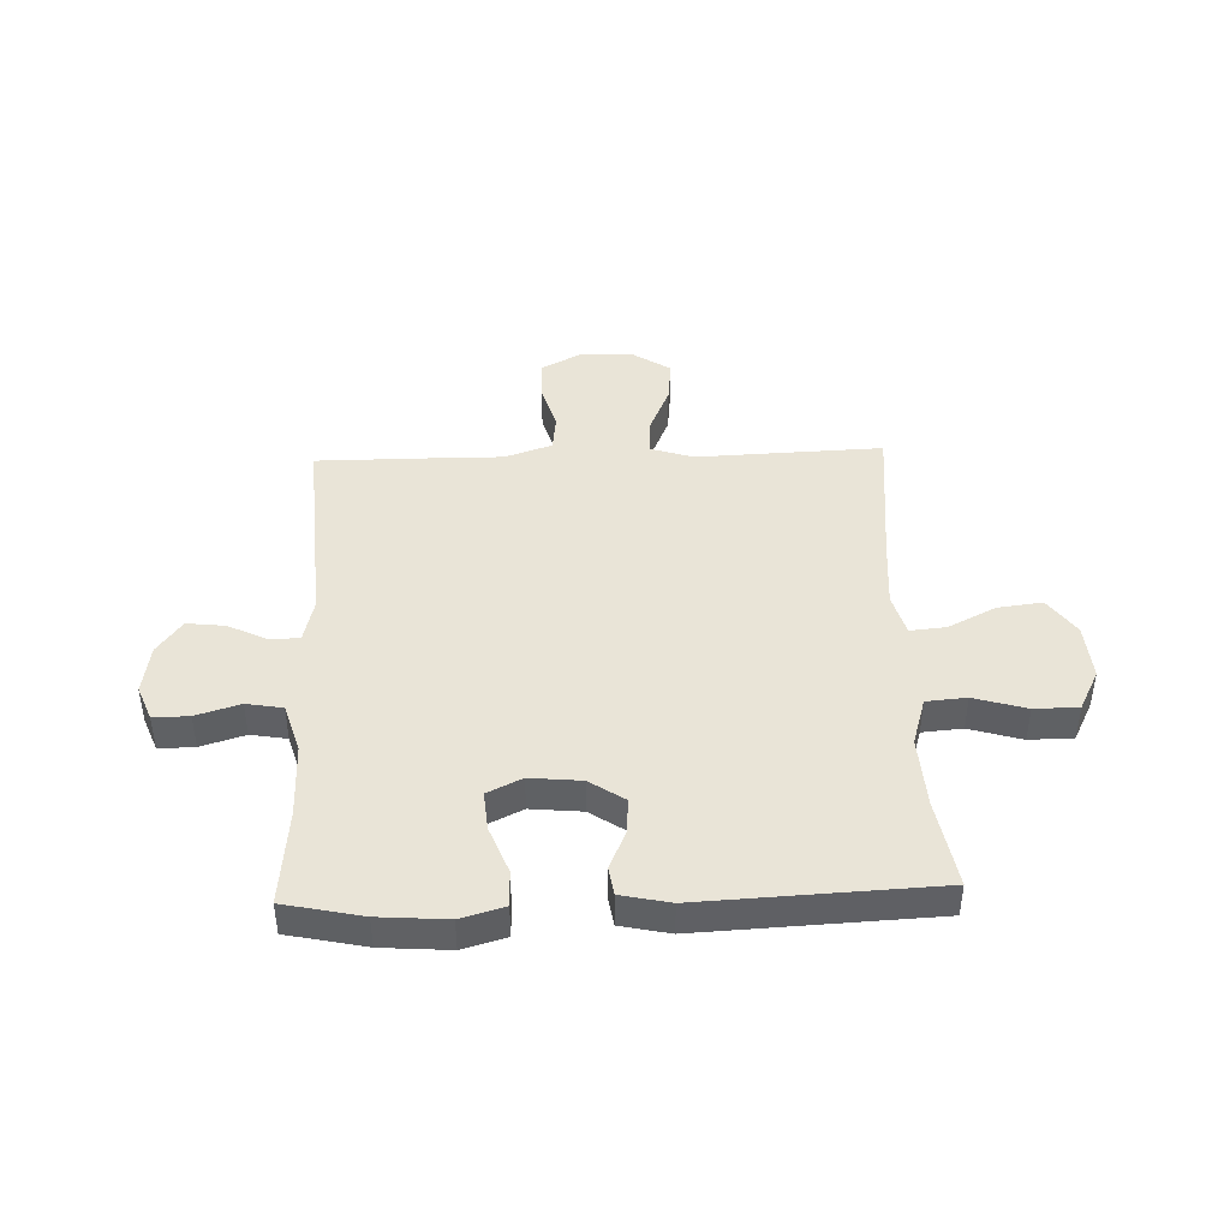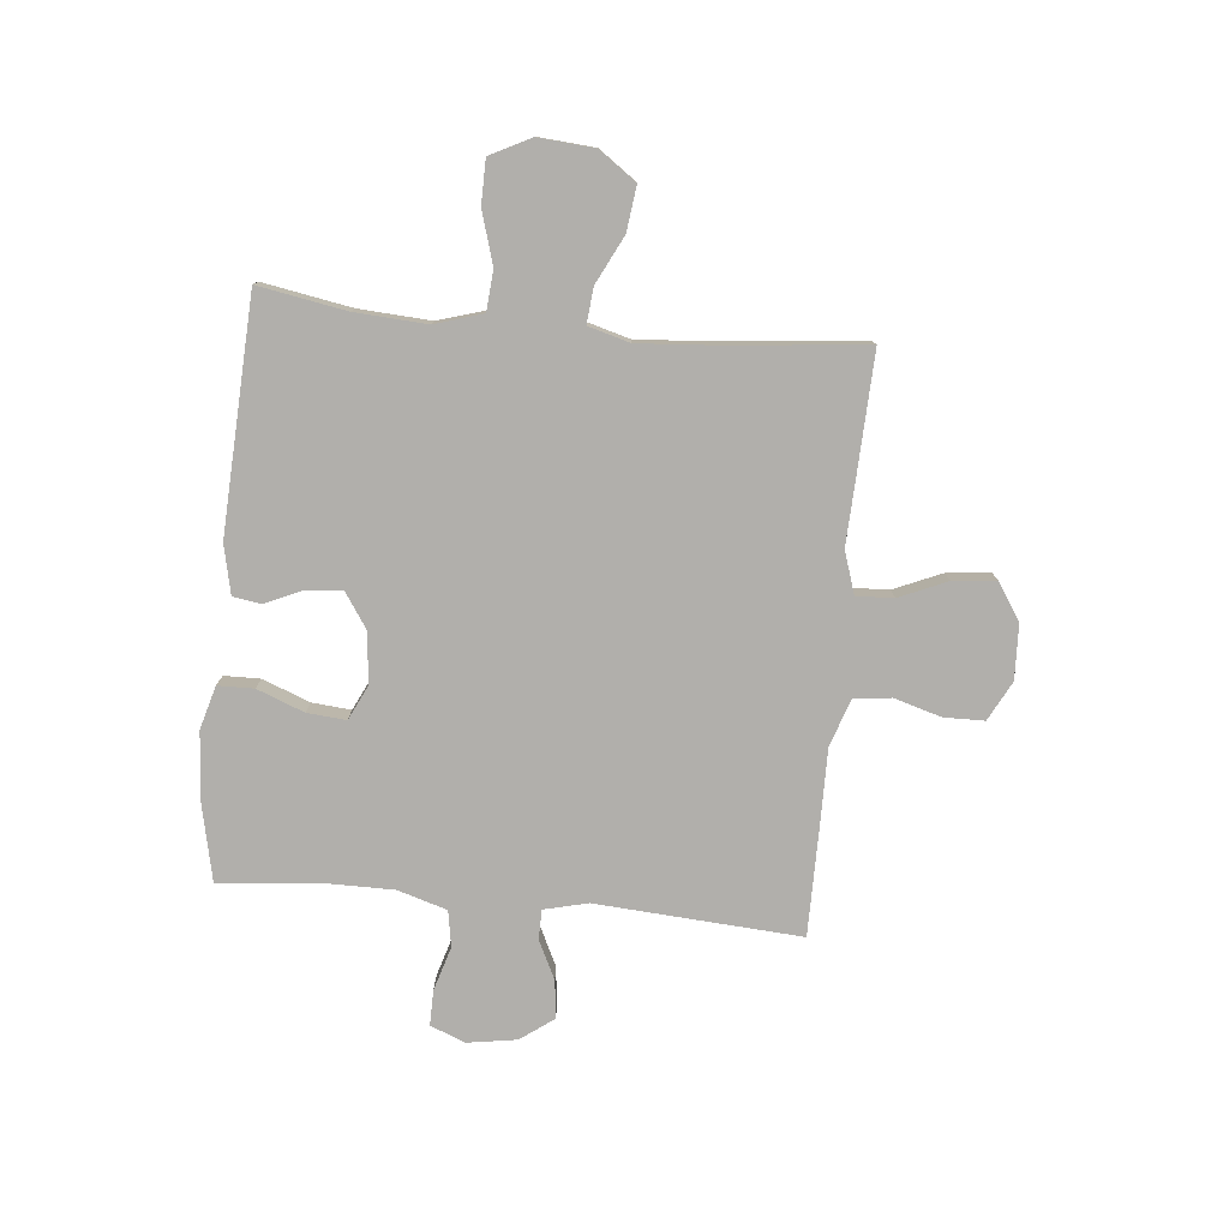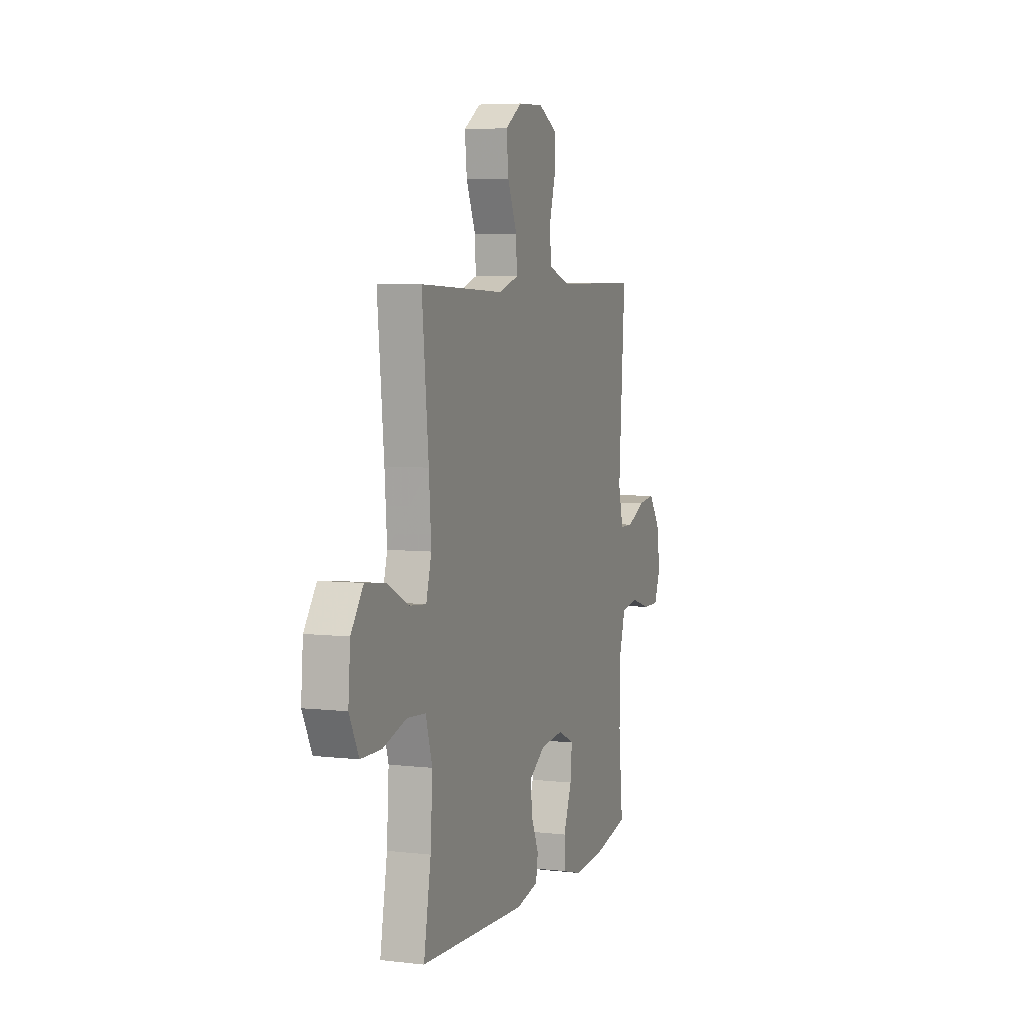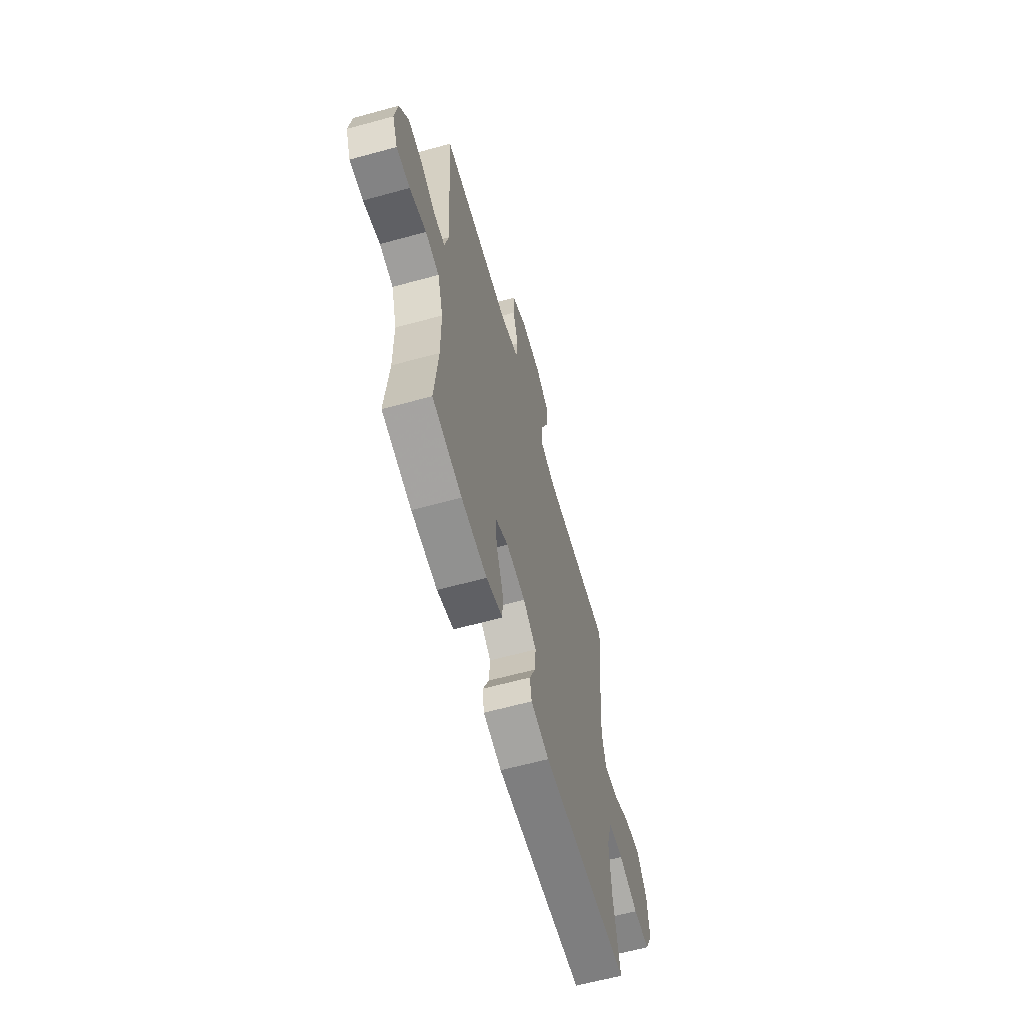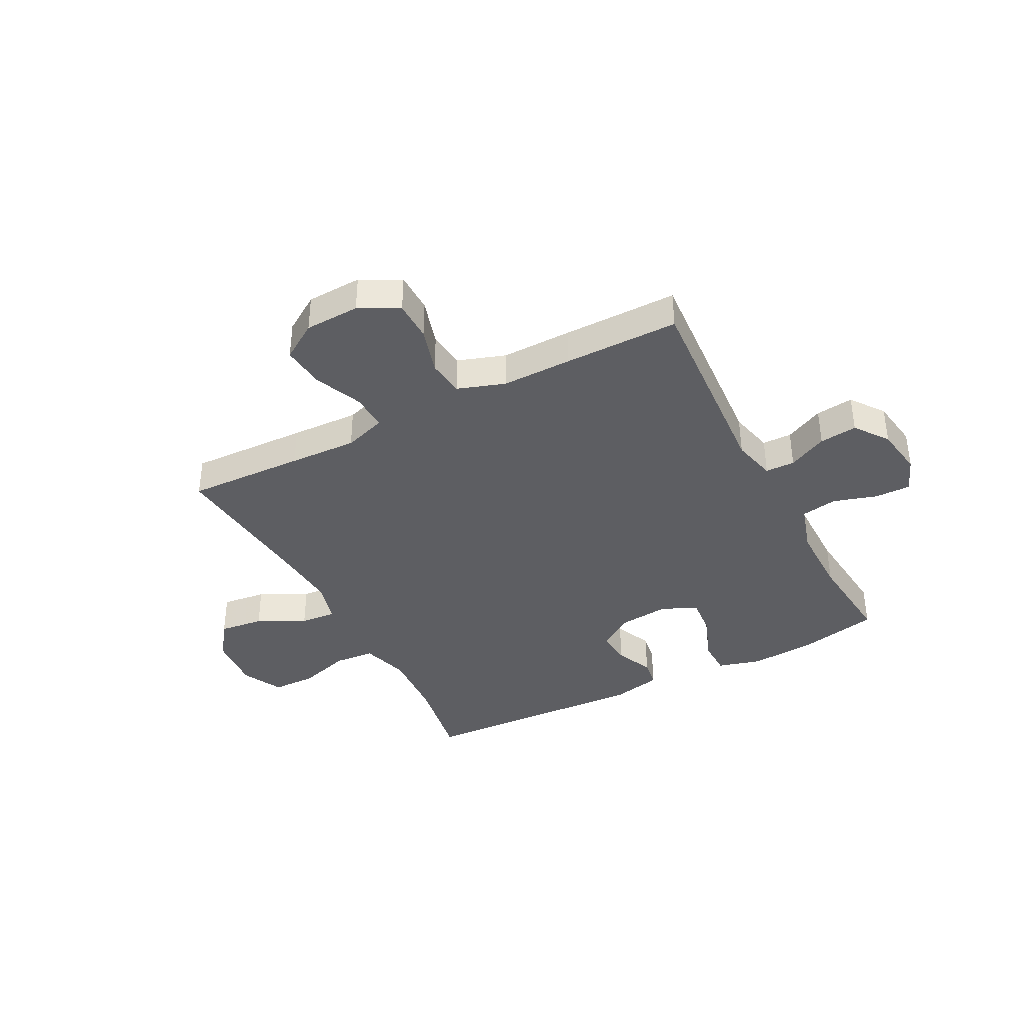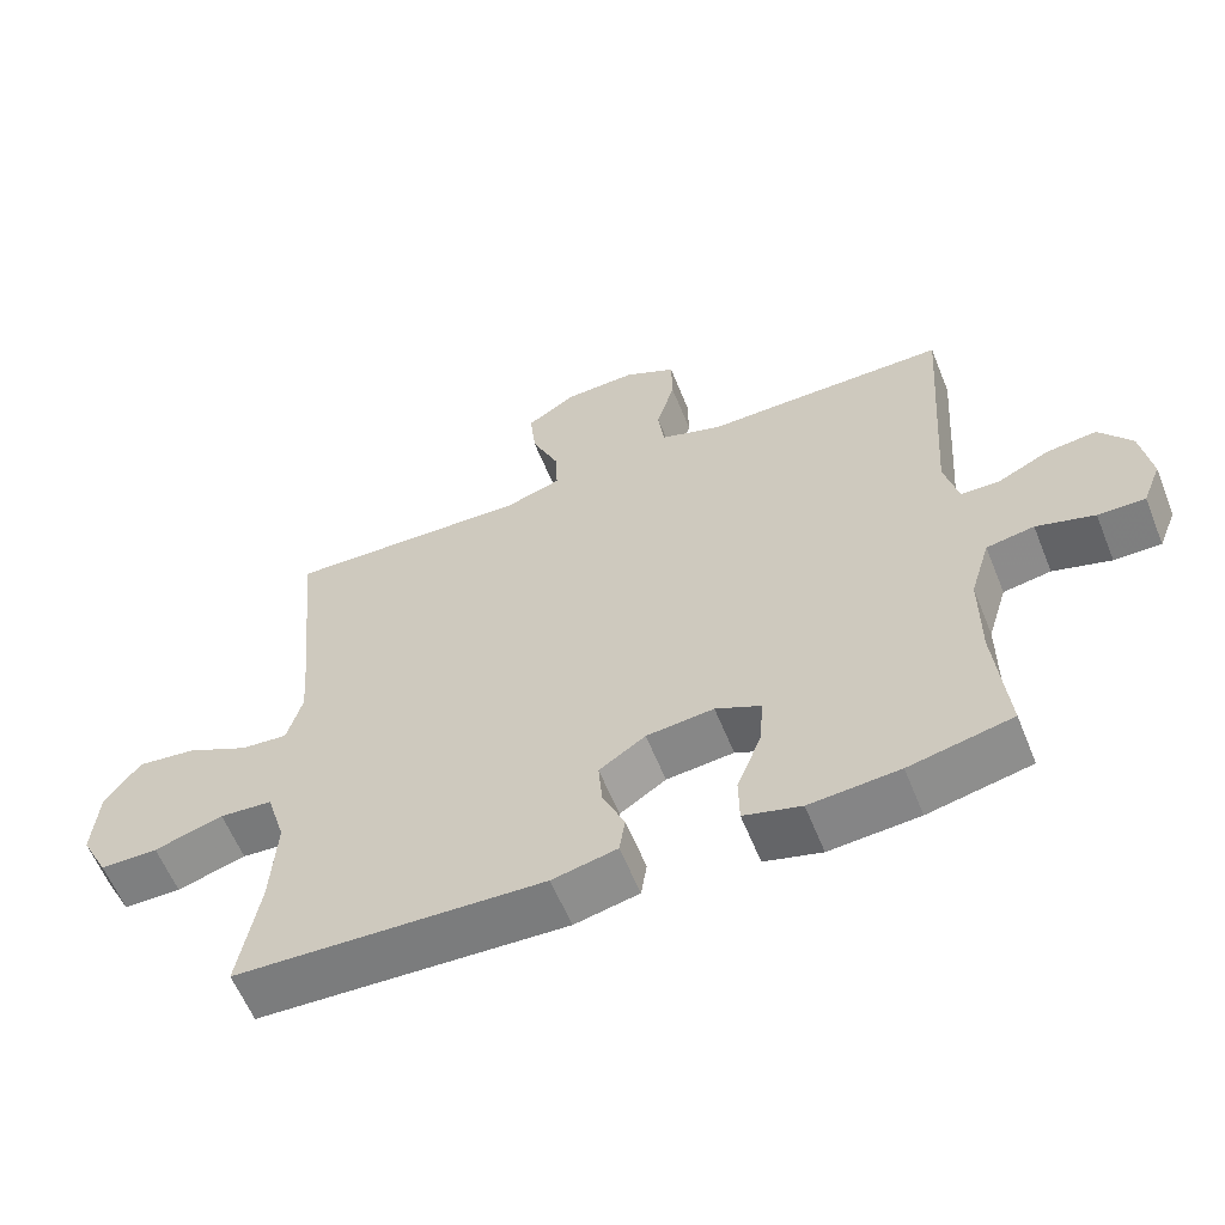
<metadata>
{"format":"obj","ext":"obj","renderer":"f3d","projection":"perspective","resolution":1024,"background":"white","views":[{"elev":43.3,"azim":178.0,"up":"+Y"},{"elev":-78.2,"azim":-95.5,"up":"+Y"},{"elev":5.6,"azim":-70.4,"up":"+Z"},{"elev":-62.0,"azim":105.6,"up":"+Z"},{"elev":-38.6,"azim":27.5,"up":"+Y"},{"elev":-60.0,"azim":21.9,"up":"+Z"}]}
</metadata>
<code>
v -0.5 0.07 -0.5
v -0.472 0.07 -0.341
v -0.464 0.07 -0.212
v -0.49 0.07 -0.126
v -0.562 0.07 -0.12
v -0.656 0.07 -0.148
v -0.735 0.07 -0.147
v -0.772 0.07 -0.074
v -0.764 0.07 0.027
v -0.716 0.07 0.094
v -0.636 0.07 0.084
v -0.55 0.07 0.041
v -0.486 0.07 0.035
v -0.465 0.07 0.11
v -0.474 0.07 0.234
v -0.5 0.07 0.5
v -0.288 0.07 0.492
v -0.166 0.07 0.487
v -0.09 0.07 0.512
v -0.093 0.07 0.579
v -0.13 0.07 0.665
v -0.138 0.07 0.743
v -0.072 0.07 0.786
v 0.027 0.07 0.79
v 0.098 0.07 0.753
v 0.099 0.07 0.68
v 0.074 0.07 0.595
v 0.082 0.07 0.528
v 0.167 0.07 0.499
v 0.294 0.07 0.5
v 0.5 0.07 0.5
v 0.475 0.07 0.131
v 0.494 0.07 0.052
v 0.547 0.07 0.051
v 0.617 0.07 0.085
v 0.685 0.07 0.093
v 0.729 0.07 0.033
v 0.743 0.07 -0.056
v 0.718 0.07 -0.119
v 0.654 0.07 -0.118
v 0.575 0.07 -0.094
v 0.51 0.07 -0.105
v 0.483 0.07 -0.194
v 0.483 0.07 -0.325
v 0.5 0.07 -0.5
v 0.36 0.07 -0.53
v 0.238 0.07 -0.539
v 0.16 0.07 -0.517
v 0.159 0.07 -0.452
v 0.192 0.07 -0.367
v 0.198 0.07 -0.297
v 0.136 0.07 -0.267
v 0.044 0.07 -0.276
v -0.019 0.07 -0.318
v -0.014 0.07 -0.382
v 0.016 0.07 -0.45
v 0.008 0.07 -0.501
v -0.08 0.07 -0.52
v -0.5 0 -0.5
v -0.472 0 -0.341
v -0.464 0 -0.212
v -0.49 0 -0.126
v -0.562 0 -0.12
v -0.656 0 -0.148
v -0.735 0 -0.147
v -0.772 0 -0.074
v -0.764 0 0.027
v -0.716 0 0.094
v -0.636 0 0.084
v -0.55 0 0.041
v -0.486 0 0.035
v -0.465 0 0.11
v -0.474 0 0.234
v -0.5 0 0.5
v -0.288 0 0.492
v -0.166 0 0.487
v -0.09 0 0.512
v -0.093 0 0.579
v -0.13 0 0.665
v -0.138 0 0.743
v -0.072 0 0.786
v 0.027 0 0.79
v 0.098 0 0.753
v 0.099 0 0.68
v 0.074 0 0.595
v 0.082 0 0.528
v 0.167 0 0.499
v 0.294 0 0.5
v 0.5 0 0.5
v 0.475 0 0.131
v 0.494 0 0.052
v 0.547 0 0.051
v 0.617 0 0.085
v 0.685 0 0.093
v 0.729 0 0.033
v 0.743 0 -0.056
v 0.718 0 -0.119
v 0.654 0 -0.118
v 0.575 0 -0.094
v 0.51 0 -0.105
v 0.483 0 -0.194
v 0.483 0 -0.325
v 0.5 0 -0.5
v 0.36 0 -0.53
v 0.238 0 -0.539
v 0.16 0 -0.517
v 0.159 0 -0.452
v 0.192 0 -0.367
v 0.198 0 -0.297
v 0.136 0 -0.267
v 0.044 0 -0.276
v -0.019 0 -0.318
v -0.014 0 -0.382
v 0.016 0 -0.45
v 0.008 0 -0.501
v -0.08 0 -0.52
f 58 1 2
f 57 58 2
f 56 57 2
f 55 56 2
f 54 55 2 3
f 53 54 3 4
f 52 53 4
f 48 49 50
f 47 48 50
f 46 47 50
f 45 46 50
f 44 45 50
f 43 44 50 51
f 42 43 51 52
f 39 40 41
f 38 39 41
f 37 38 41
f 36 37 41
f 35 36 41
f 34 35 41
f 33 34 41 42
f 42 52 4
f 33 42 4
f 32 33 4
f 32 4 5
f 31 32 5
f 30 31 5
f 29 30 5
f 25 26 27
f 24 25 27
f 23 24 27
f 22 23 27
f 21 22 27
f 20 21 27
f 19 20 27 28
f 28 29 5
f 19 28 5
f 18 19 5
f 15 16 17 18
f 10 11 12
f 9 10 12
f 8 9 12
f 7 8 12
f 6 7 12
f 5 6 12
f 5 12 13
f 18 5 13
f 14 15 18
f 13 14 18
f 60 59 116
f 60 116 115
f 60 115 114
f 60 114 113
f 61 60 113 112
f 62 61 112 111
f 62 111 110
f 108 107 106
f 108 106 105
f 108 105 104
f 108 104 103
f 108 103 102
f 109 108 102 101
f 110 109 101 100
f 99 98 97
f 99 97 96
f 99 96 95
f 99 95 94
f 99 94 93
f 99 93 92
f 100 99 92 91
f 62 110 100
f 62 100 91
f 62 91 90
f 63 62 90
f 63 90 89
f 63 89 88
f 63 88 87
f 85 84 83
f 85 83 82
f 85 82 81
f 85 81 80
f 85 80 79
f 85 79 78
f 86 85 78 77
f 63 87 86
f 63 86 77
f 63 77 76
f 76 75 74 73
f 70 69 68
f 70 68 67
f 70 67 66
f 70 66 65
f 70 65 64
f 70 64 63
f 71 70 63
f 71 63 76
f 76 73 72
f 76 72 71
f 1 59 60 2
f 2 60 61 3
f 3 61 62 4
f 4 62 63 5
f 5 63 64 6
f 6 64 65 7
f 7 65 66 8
f 8 66 67 9
f 9 67 68 10
f 10 68 69 11
f 11 69 70 12
f 12 70 71 13
f 13 71 72 14
f 14 72 73 15
f 15 73 74 16
f 16 74 75 17
f 17 75 76 18
f 18 76 77 19
f 19 77 78 20
f 20 78 79 21
f 21 79 80 22
f 22 80 81 23
f 23 81 82 24
f 24 82 83 25
f 25 83 84 26
f 26 84 85 27
f 27 85 86 28
f 28 86 87 29
f 29 87 88 30
f 30 88 89 31
f 31 89 90 32
f 32 90 91 33
f 33 91 92 34
f 34 92 93 35
f 35 93 94 36
f 36 94 95 37
f 37 95 96 38
f 38 96 97 39
f 39 97 98 40
f 40 98 99 41
f 41 99 100 42
f 42 100 101 43
f 43 101 102 44
f 44 102 103 45
f 45 103 104 46
f 46 104 105 47
f 47 105 106 48
f 48 106 107 49
f 49 107 108 50
f 50 108 109 51
f 51 109 110 52
f 52 110 111 53
f 53 111 112 54
f 54 112 113 55
f 55 113 114 56
f 56 114 115 57
f 57 115 116 58
f 58 116 59 1

</code>
